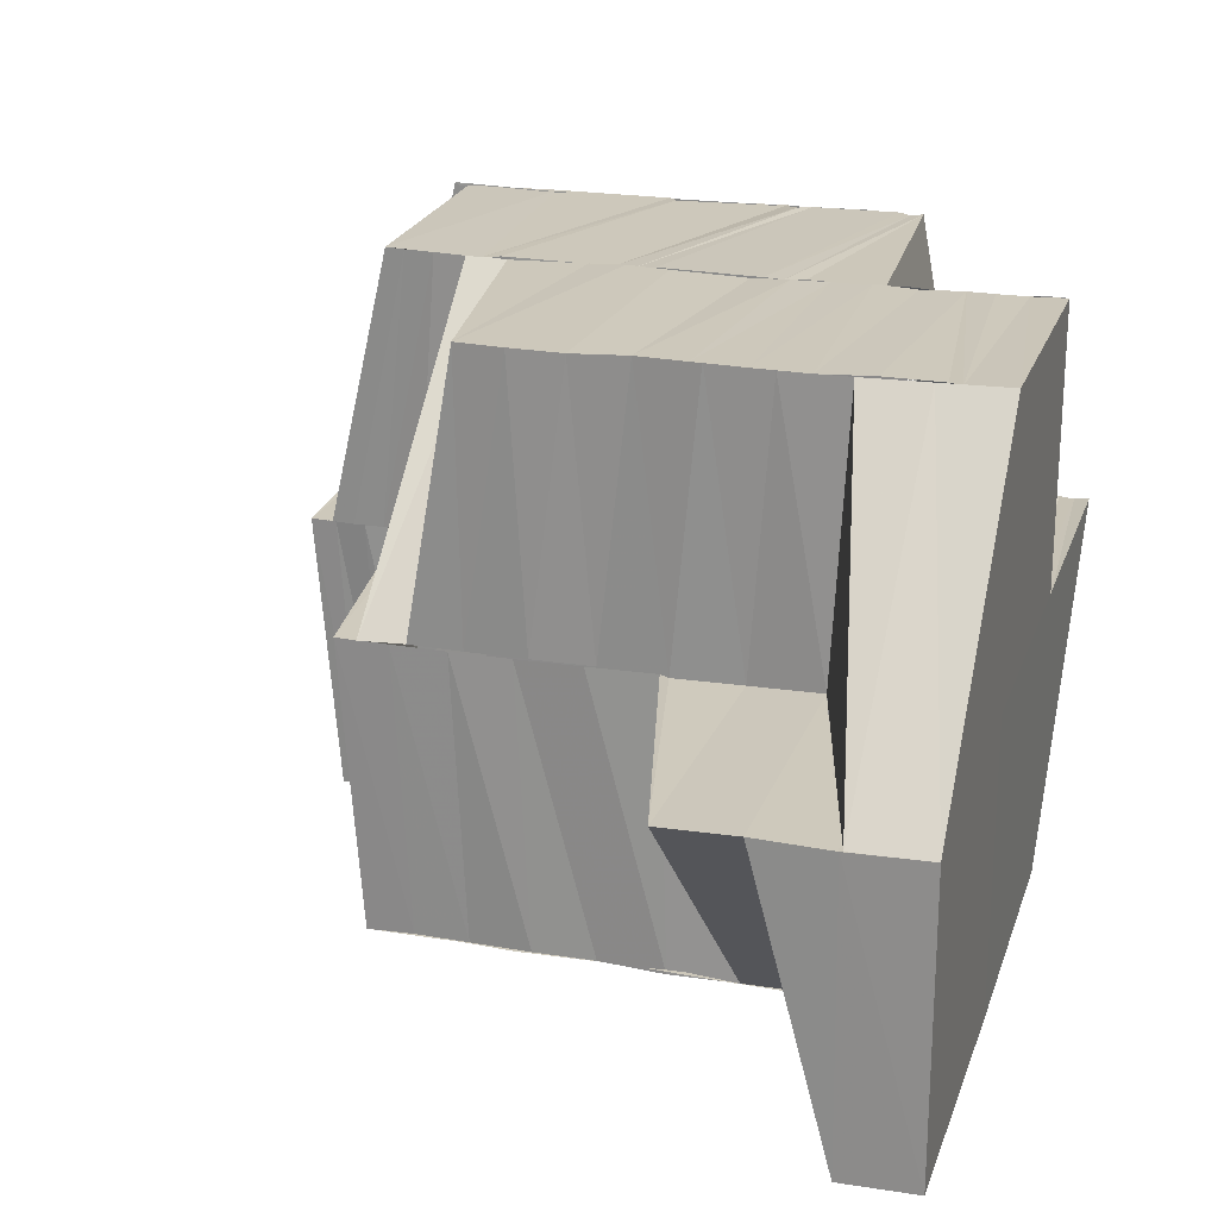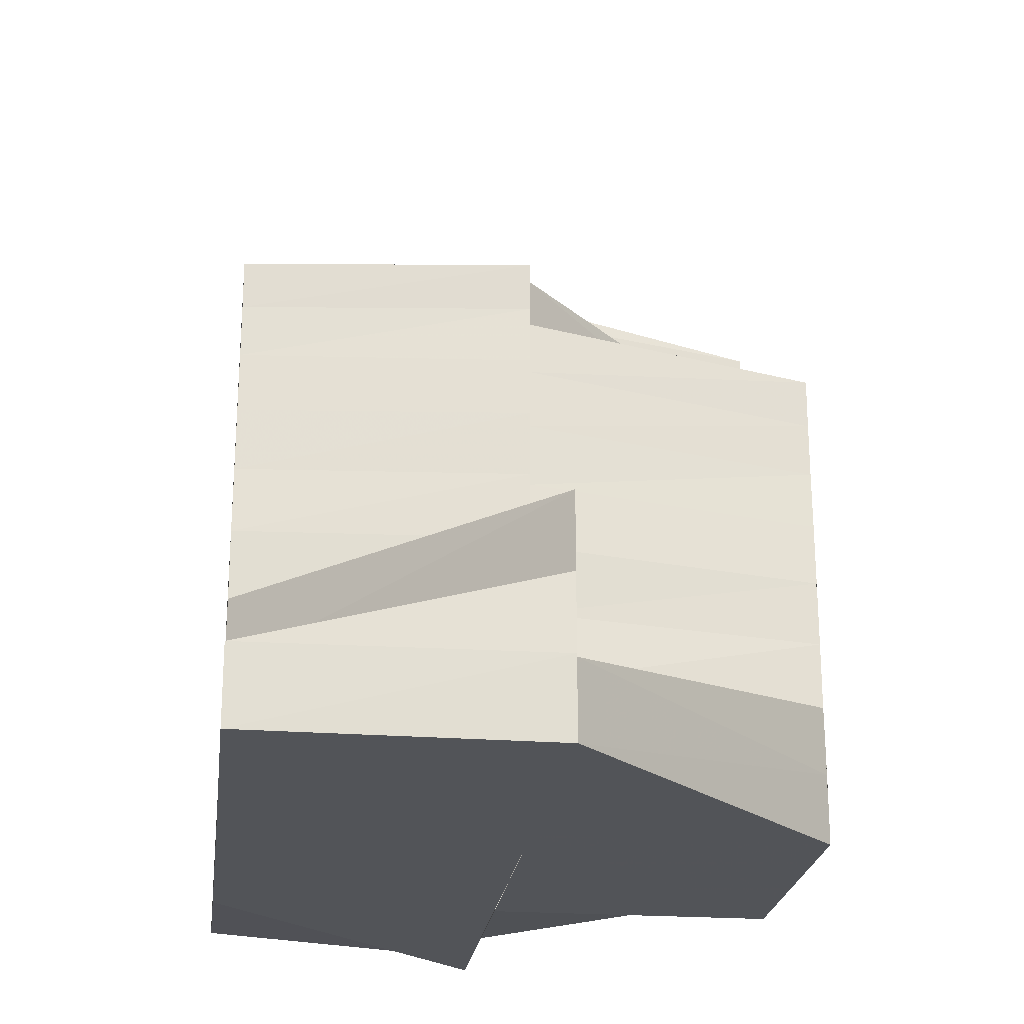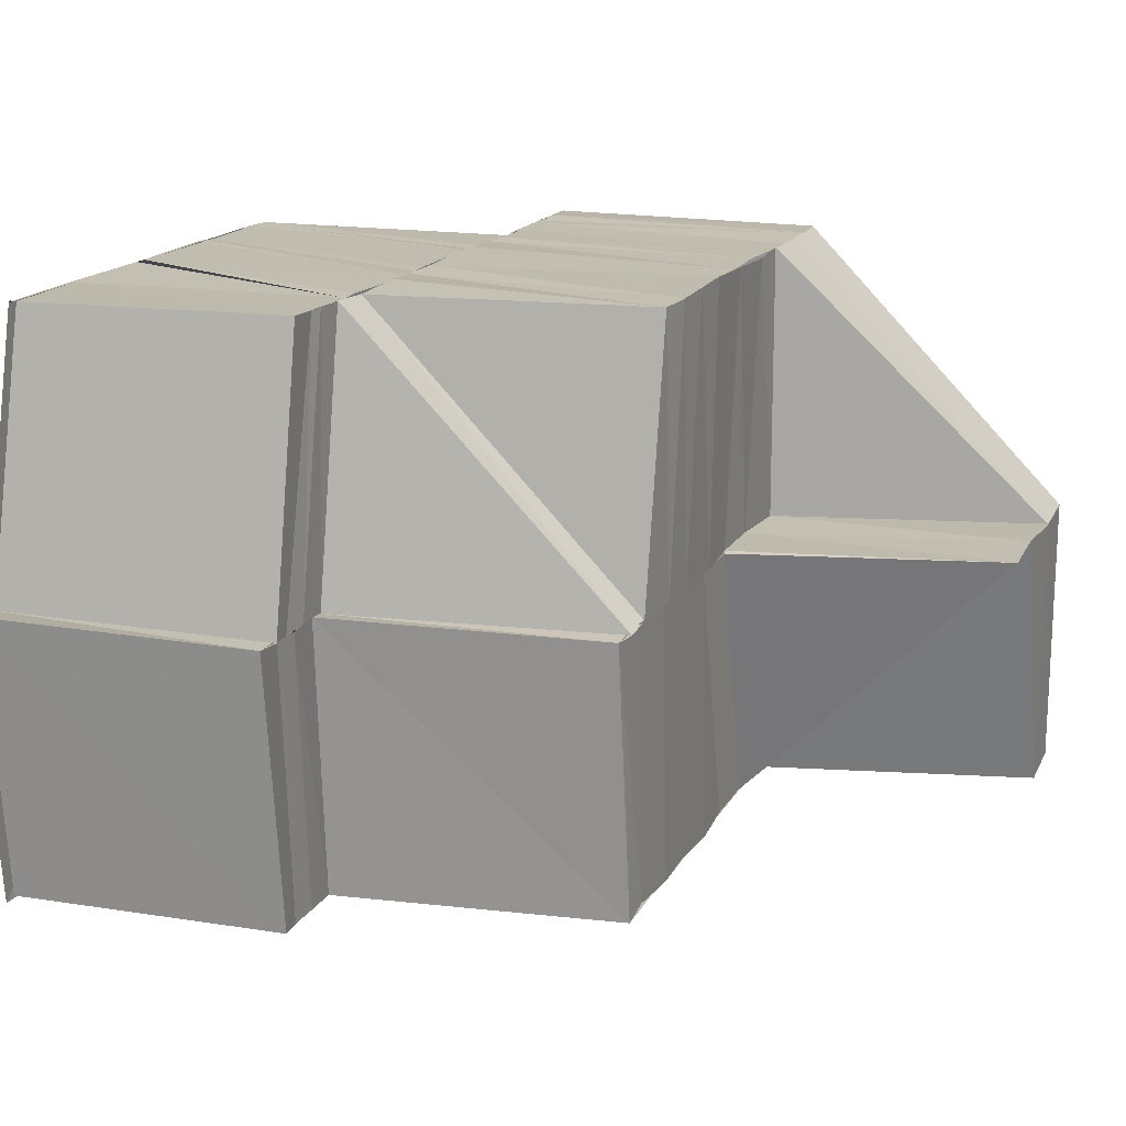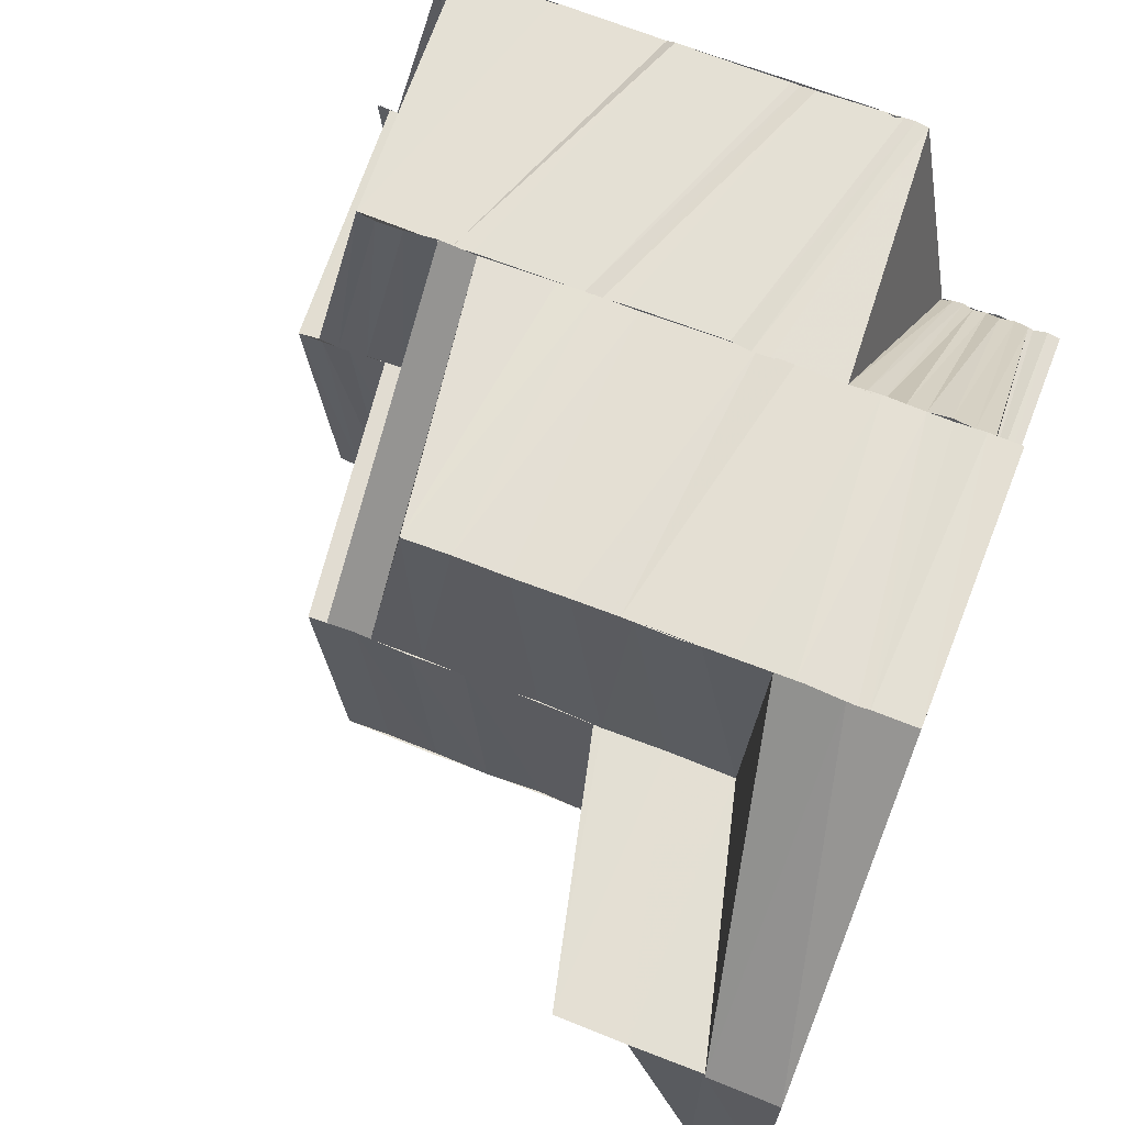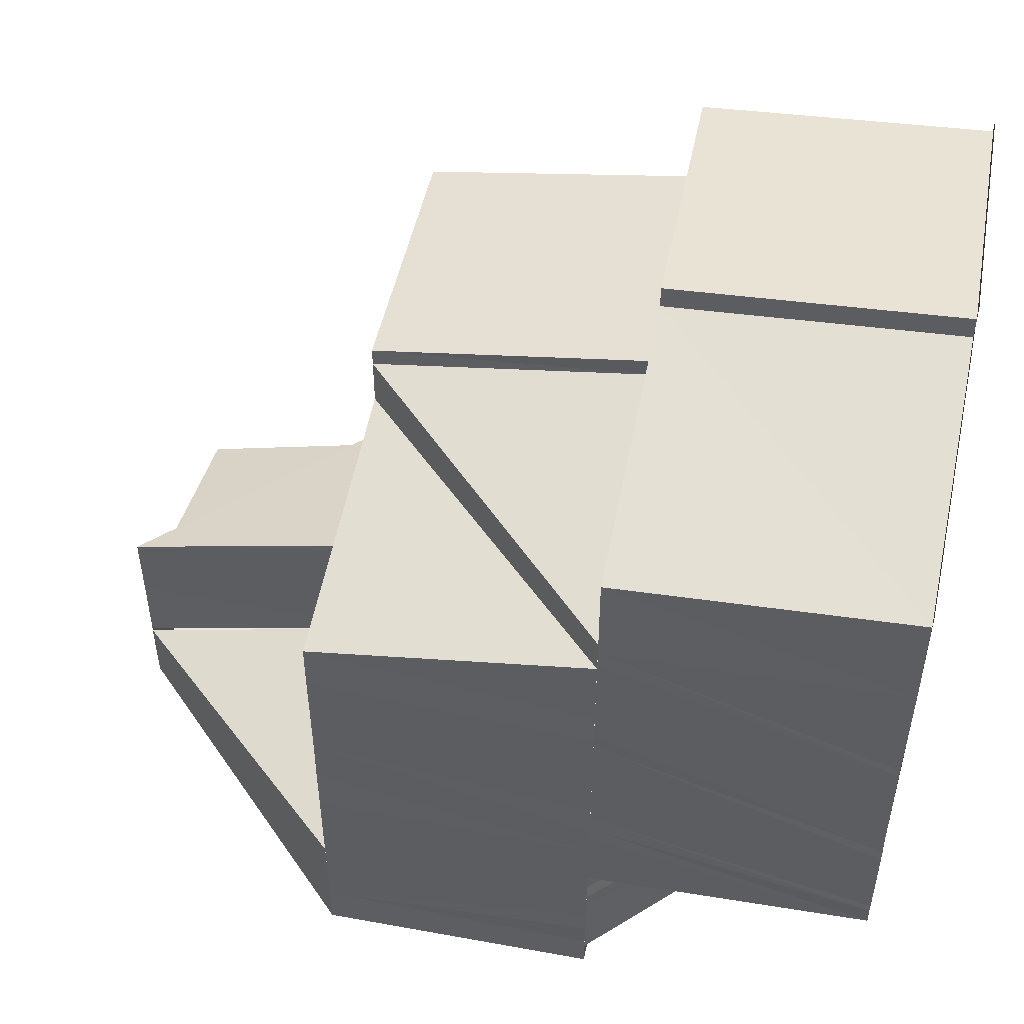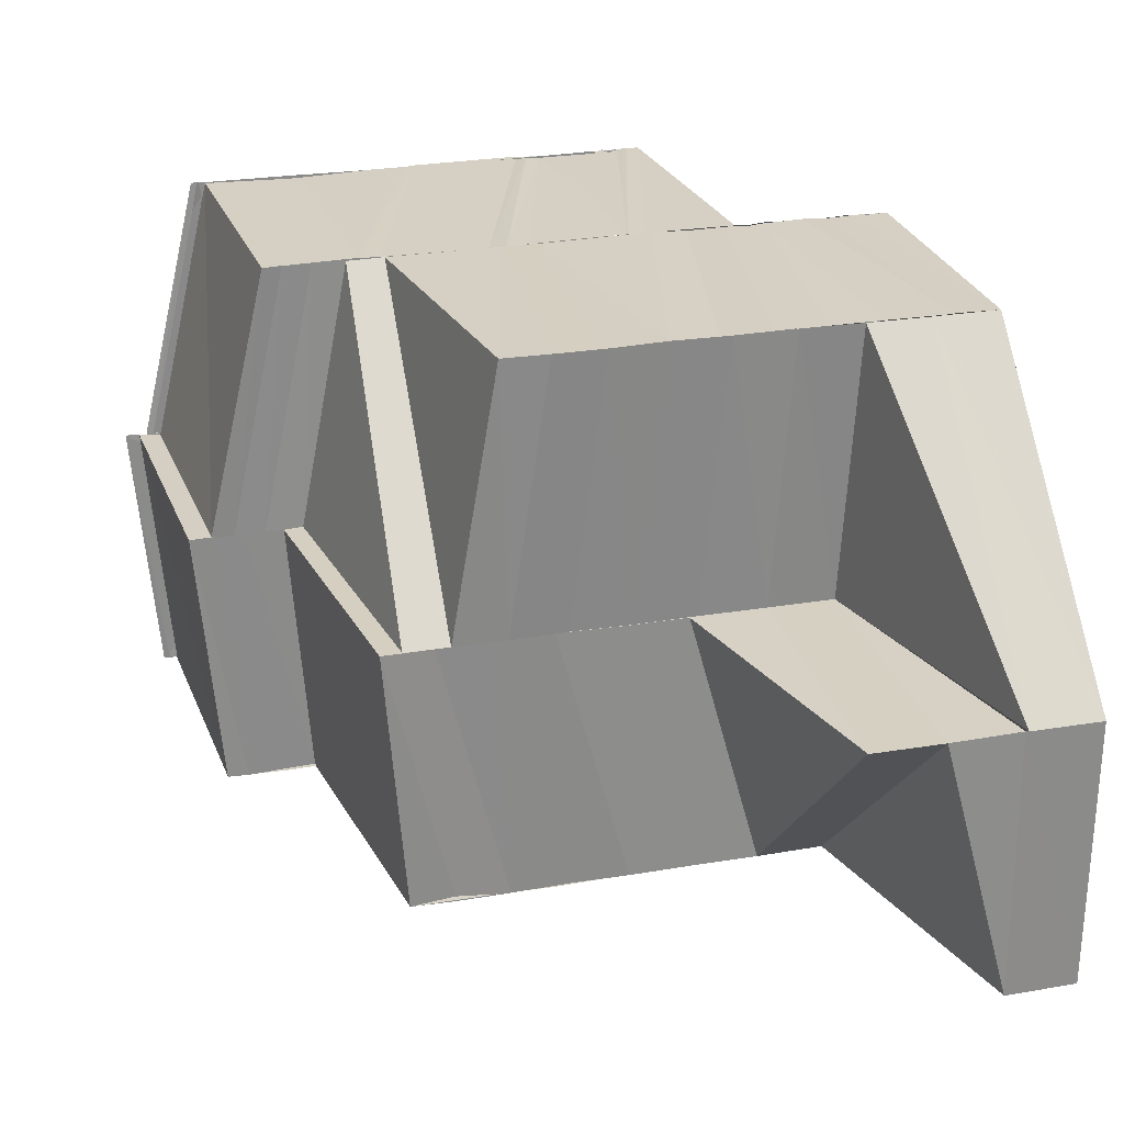
<metadata>
{"format":"obj","ext":"obj","renderer":"f3d","projection":"perspective","resolution":1024,"background":"white","views":[{"elev":21.8,"azim":106.6,"up":"+Y"},{"elev":-23.2,"azim":82.9,"up":"+Z"},{"elev":16.8,"azim":21.5,"up":"+Y"},{"elev":66.2,"azim":111.8,"up":"+Y"},{"elev":50.1,"azim":-168.6,"up":"+Z"},{"elev":26.5,"azim":75.0,"up":"+Y"}]}
</metadata>
<code>
o 30705
v 2249 1881 22.49
v 2249 1881 22.49
v 2249 1881 22.49
v 2249 1881 22.49
v 2249 1881 22.49
v 2249 1881 22.49
v 2249 1881 22.49
v 2249 1881 22.49
v 2249 1881 22.49
v 2249 1881 22.5
v 2249 1881 22.5
v 2249 1881 22.5
v 2249 1881 22.5
v 2249 1881 22.49
v 2249 1881 22.5
v 2249 1881 22.5
v 2249 1881 22.5
v 2249 1881 22.5
v 2249 1881 22.5
v 2249 1881 22.5
v 2249 1881 22.5
v 2249 1881 22.5
v 2249 1881 22.5
v 2249 1881 22.5
v 2249 1881 22.5
v 2249 1881 22.5
v 2249 1881 22.5
v 2249 1881 22.51
v 2249 1881 22.51
v 2249 1881 22.51
v 2249 1881 22.51
v 2249 1881 22.51
v 2249 1881 22.51
v 2249 1881 22.5
v 2249 1881 22.51
v 2249 1881 22.5
v 2249 1881 22.5
v 2249 1881 22.51
v 2249 1881 22.51
v 2249 1881 22.51
v 2249 1881 22.51
v 2249 1881 22.51
v 2249 1881 22.5
v 2249 1881 22.5
v 2249 1881 22.5
v 2249 1881 22.5
v 2249 1881 22.5
v 2249 1881 22.5
v 2249 1881 22.5
v 2249 1881 22.5
v 2249 1881 22.5
v 2249 1881 22.5
v 2249 1881 22.49
v 2249 1881 22.49
v 2249 1881 22.49
v 2249 1881 22.49
v 2249 1881 22.49
v 2249 1881 22.49
v 2249 1881 22.49
v 2249 1881 22.49
v 2249 1881 22.49
v 2249 1881 22.49
v 2249 1881 22.49
v 2249 1881 22.49
v 2249 1881 22.49
v 2249 1881 22.49
v 2249 1881 22.49
v 2249 1881 22.49
v 2249 1881 22.49
v 2249 1881 22.49
v 2249 1881 22.49
v 2249 1881 22.5
v 2249 1881 22.49
v 2249 1881 22.5
v 2249 1881 22.49
v 2249 1881 22.5
v 2249 1881 22.5
v 2249 1881 22.5
v 2249 1881 22.5
v 2249 1881 22.5
v 2249 1881 22.5
v 2249 1881 22.5
v 2249 1881 22.5
v 2249 1881 22.5
v 2249 1881 22.5
v 2249 1881 22.5
v 2249 1881 22.5
v 2249 1881 22.5
v 2249 1881 22.5
v 2249 1881 22.5
v 2249 1881 22.5
v 2249 1881 22.5
v 2249 1881 22.51
v 2249 1881 22.5
v 2249 1881 22.5
v 2249 1881 22.51
v 2249 1881 22.5
v 2249 1881 22.51
v 2249 1881 22.51
v 2249 1881 22.51
v 2249 1881 22.51
v 2249 1881 22.51
v 2249 1881 22.51
v 2249 1881 22.51
v 2249 1881 22.51
v 2249 1881 22.52
v 2249 1881 22.51
v 2249 1881 22.52
v 2249 1881 22.51
v 2249 1881 22.52
v 2249 1881 22.51
v 2249 1881 22.51
v 2249 1881 22.51
v 2249 1881 22.51
v 2249 1881 22.51
v 2249 1881 22.51
v 2249 1881 22.51
v 2249 1881 22.51
v 2249 1881 22.51
v 2249 1881 22.51
v 2249 1881 22.51
v 2249 1881 22.51
v 2249 1881 22.51
v 2249 1881 22.51
v 2249 1881 22.51
v 2249 1881 22.51
v 2249 1881 22.51
v 2249 1881 22.51
v 2249 1881 22.51
v 2249 1881 22.51
v 2249 1881 22.5
v 2249 1881 22.5
v 2249 1881 22.5
v 2249 1881 22.5
v 2249 1881 22.5
v 2249 1881 22.51
v 2249 1881 22.51
v 2249 1881 22.51
v 2249 1881 22.51
v 2249 1881 22.5
v 2249 1881 22.5
v 2249 1881 22.5
v 2249 1881 22.5
v 2249 1881 22.5
v 2249 1881 22.5
v 2249 1881 22.5
v 2249 1881 22.5
v 2249 1881 22.5
v 2249 1881 22.49
v 2249 1881 22.49
v 2249 1881 22.49
v 2249 1881 22.49
v 2249 1881 22.51
v 2249 1881 22.51
v 2249 1881 22.51
v 2249 1881 22.5
v 2249 1881 22.51
v 2249 1881 22.5
v 2249 1881 22.5
v 2249 1881 22.5
v 2249 1881 22.5
v 2249 1881 22.5
v 2249 1881 22.5
v 2249 1881 22.5
v 2249 1881 22.5
v 2249 1881 22.49
v 2249 1881 22.5
v 2249 1881 22.49
v 2249 1881 22.49
v 2249 1881 22.49
v 2249 1881 22.49
v 2249 1881 22.49
v 2249 1881 22.49
v 2249 1881 22.49
v 2249 1881 22.49
v 2249 1881 22.49
v 2249 1881 22.49
v 2249 1881 22.49
v 2249 1881 22.5
v 2249 1881 22.49
v 2249 1881 22.49
v 2249 1881 22.5
v 2249 1881 22.49
v 2249 1881 22.49
v 2249 1881 22.5
v 2249 1881 22.49
v 2249 1881 22.49
v 2249 1881 22.5
v 2249 1881 22.5
v 2249 1881 22.49
v 2249 1881 22.49
v 2249 1881 22.49
v 2249 1881 22.49
v 2249 1881 22.49
v 2249 1881 22.49
v 2249 1881 22.49
v 2249 1881 22.49
v 2249 1881 22.49
v 2249 1881 22.49
v 2249 1881 22.49
v 2249 1881 22.49
v 2249 1881 22.49
v 2249 1881 22.49
v 2249 1881 22.49
v 2249 1881 22.49
v 2249 1881 22.49
v 2249 1881 22.49
v 2249 1881 22.49
v 2249 1881 22.49
v 2249 1881 22.49
v 2249 1881 22.5
v 2249 1881 22.49
v 2249 1881 22.5
v 2249 1881 22.49
v 2249 1881 22.5
v 2249 1881 22.5
v 2249 1881 22.5
v 2249 1881 22.5
v 2249 1881 22.5
v 2249 1881 22.5
v 2249 1881 22.5
v 2249 1881 22.5
v 2249 1881 22.5
v 2249 1881 22.5
v 2249 1881 22.5
v 2249 1881 22.5
v 2249 1881 22.5
v 2249 1881 22.5
v 2249 1881 22.5
v 2249 1881 22.51
v 2249 1881 22.51
v 2249 1881 22.5
v 2249 1881 22.51
v 2249 1881 22.51
v 2249 1881 22.51
v 2249 1881 22.51
v 2249 1881 22.51
v 2249 1881 22.52
v 2249 1881 22.52
v 2249 1881 22.52
v 2249 1881 22.52
v 2249 1881 22.52
v 2249 1881 22.52
v 2249 1881 22.52
v 2249 1881 22.52
v 2249 1881 22.52
v 2249 1881 22.52
v 2249 1881 22.52
v 2249 1881 22.51
v 2249 1881 22.51
v 2249 1881 22.51
v 2249 1881 22.51
v 2249 1881 22.5
v 2249 1881 22.5
v 2249 1881 22.5
v 2249 1881 22.5
v 2249 1881 22.5
v 2249 1881 22.5
v 2249 1881 22.5
v 2249 1881 22.5
v 2249 1881 22.5
v 2249 1881 22.5
v 2249 1881 22.5
v 2249 1881 22.5
v 2249 1881 22.5
v 2249 1881 22.5
v 2249 1881 22.5
v 2249 1881 22.5
v 2249 1881 22.5
v 2249 1881 22.5
v 2249 1881 22.5
v 2249 1881 22.5
v 2249 1881 22.5
v 2249 1881 22.51
v 2249 1881 22.51
v 2249 1881 22.51
v 2249 1881 22.52
v 2249 1881 22.52
v 2249 1881 22.51
v 2249 1881 22.52
v 2249 1881 22.51
v 2249 1881 22.52
v 2249 1881 22.52
v 2249 1881 22.52
v 2249 1881 22.52
v 2249 1881 22.52
v 2249 1881 22.51
v 2249 1881 22.52
v 2249 1881 22.52
v 2249 1881 22.51
v 2249 1881 22.51
v 2249 1881 22.51
v 2249 1881 22.51
v 2249 1881 22.51
v 2249 1881 22.49
v 2249 1881 22.49
v 2249 1881 22.49
v 2249 1881 22.49
v 2249 1881 22.49
v 2249 1881 22.49
v 2249 1881 22.49
v 2249 1881 22.49
v 2249 1881 22.49
v 2249 1881 22.49
v 2249 1881 22.49
v 2249 1881 22.49
v 2249 1881 22.49
v 2249 1881 22.49
v 2249 1881 22.49
v 2249 1881 22.49
v 2249 1881 22.49
v 2249 1881 22.49
v 2249 1881 22.49
v 2249 1881 22.49
v 2249 1881 22.49
v 2249 1881 22.49
v 2249 1881 22.49
v 2249 1881 22.49
v 2249 1881 22.51
v 2249 1881 22.51
v 2249 1881 22.51
v 2249 1881 22.51
v 2249 1881 22.51
v 2249 1881 22.51
v 2249 1881 22.51
v 2249 1881 22.51
v 2249 1881 22.52
v 2249 1881 22.52
v 2249 1881 22.52
v 2249 1881 22.52
v 2249 1881 22.52
f 1 2 3
f 2 4 5
f 6 7 1
f 7 8 9
f 7 10 8
f 10 11 8
f 10 12 11
f 11 13 14
f 12 15 16
f 17 18 13
f 12 19 17
f 19 20 15
f 21 22 18
f 19 23 21
f 23 24 21
f 25 26 24
f 27 28 24
f 26 29 28
f 29 30 31
f 30 32 31
f 33 31 28
f 34 35 33
f 36 34 37
f 35 38 39
f 38 40 41
f 35 41 42
f 34 42 43
f 44 34 23
f 45 44 23
f 45 23 46
f 47 45 46
f 47 46 48
f 49 47 48
f 49 48 50
f 51 49 50
f 51 50 52
f 53 51 52
f 53 52 54
f 55 53 54
f 56 53 55
f 57 56 55
f 57 55 58
f 59 57 6
f 60 61 59
f 61 62 63
f 64 53 65
f 66 64 65
f 66 65 67
f 68 66 67
f 69 67 70
f 64 71 53
f 71 72 53
f 71 73 72
f 73 74 72
f 73 75 74
f 75 76 74
f 75 77 76
f 77 78 76
f 77 79 80
f 78 81 82
f 81 83 82
f 84 85 83
f 86 84 87
f 85 88 89
f 90 89 83
f 89 91 92
f 91 93 92
f 94 91 89
f 91 95 93
f 95 96 93
f 95 97 96
f 97 98 96
f 96 98 99
f 98 100 99
f 98 101 100
f 101 102 100
f 100 102 103
f 102 104 103
f 105 104 106
f 107 103 108
f 109 110 108
f 107 108 111
f 112 107 111
f 112 111 113
f 114 112 115
f 113 116 117
f 118 113 119
f 120 121 118
f 122 118 123
f 122 124 118
f 125 119 126
f 125 126 127
f 128 125 127
f 128 127 129
f 130 128 129
f 130 129 131
f 132 130 131
f 132 131 133
f 134 132 133
f 134 133 135
f 136 137 126
f 137 138 139
f 140 141 135
f 142 135 143
f 144 140 143
f 145 146 142
f 147 145 148
f 148 143 149
f 150 144 149
f 149 143 151
f 149 151 152
f 153 139 154
f 154 139 155
f 154 155 156
f 157 154 156
f 157 156 158
f 158 156 159
f 158 159 160
f 161 158 160
f 161 160 162
f 163 161 162
f 163 162 164
f 165 163 164
f 165 164 166
f 167 165 166
f 167 166 168
f 168 166 169
f 168 169 170
f 171 168 172
f 172 173 174
f 175 176 171
f 166 177 178
f 179 180 177
f 166 179 181
f 182 183 180
f 179 182 184
f 185 186 183
f 182 185 187
f 188 189 186
f 185 188 190
f 191 166 192
f 191 178 193
f 194 193 195
f 194 191 196
f 192 197 198
f 198 199 200
f 201 200 202
f 203 204 198
f 204 205 197
f 181 206 197
f 205 207 206
f 184 208 206
f 207 209 208
f 187 71 208
f 209 210 71
f 210 211 212
f 190 212 71
f 213 214 212
f 213 215 214
f 215 216 214
f 215 217 216
f 217 218 216
f 217 219 218
f 219 220 218
f 219 221 220
f 221 222 220
f 221 223 222
f 223 224 222
f 188 225 213
f 226 225 188
f 226 227 225
f 227 228 225
f 227 229 228
f 230 229 227
f 230 231 229
f 231 232 229
f 231 233 232
f 234 233 231
f 234 235 233
f 236 235 234
f 237 236 234
f 238 236 237
f 239 240 237
f 241 242 238
f 243 241 244
f 245 239 246
f 247 248 242
f 247 248 249
f 248 250 249
f 250 251 249
f 251 252 249
f 252 253 249
f 253 254 249
f 254 255 249
f 255 256 249
f 257 255 258
f 257 258 224
f 259 258 260
f 258 261 262
f 263 264 261
f 258 263 90
f 263 265 94
f 265 266 94
f 265 267 266
f 267 268 266
f 269 270 268
f 269 271 270
f 271 272 249
f 272 273 249
f 273 274 249
f 274 275 249
f 275 276 249
f 276 277 249
f 276 277 278
f 279 276 278
f 279 278 280
f 281 279 282
f 280 283 284
f 285 280 286
f 287 288 285
f 289 286 246
f 289 246 290
f 291 289 290
f 291 290 292
f 293 291 294
f 295 296 297
f 298 299 300
f 299 301 302
f 303 298 304
f 305 303 304
f 306 305 304
f 307 306 304
f 308 307 304
f 309 308 304
f 310 309 304
f 311 312 313
f 314 315 313
f 316 317 318
f 319 320 321
f 322 323 324
f 323 325 326
f 327 328 329
f 328 330 331

</code>
